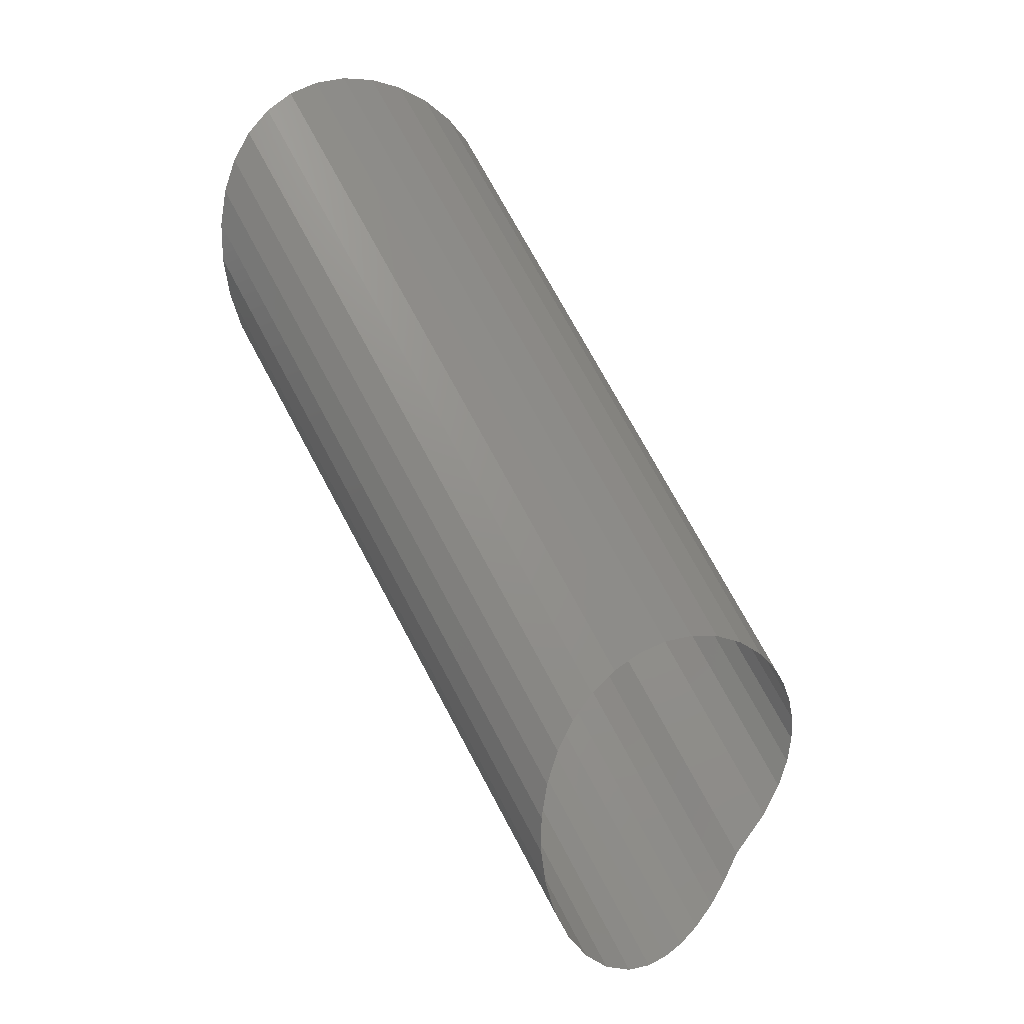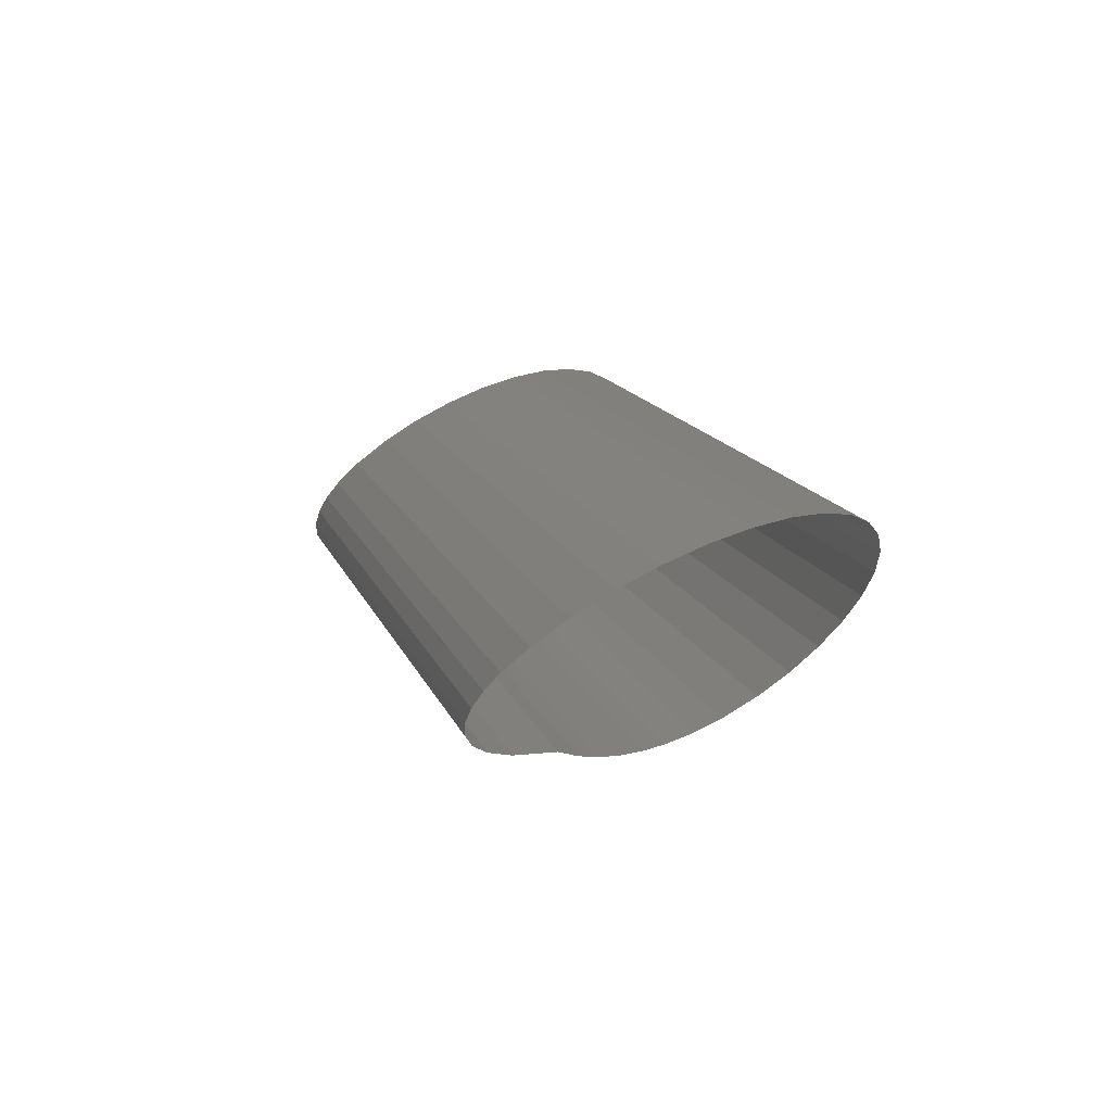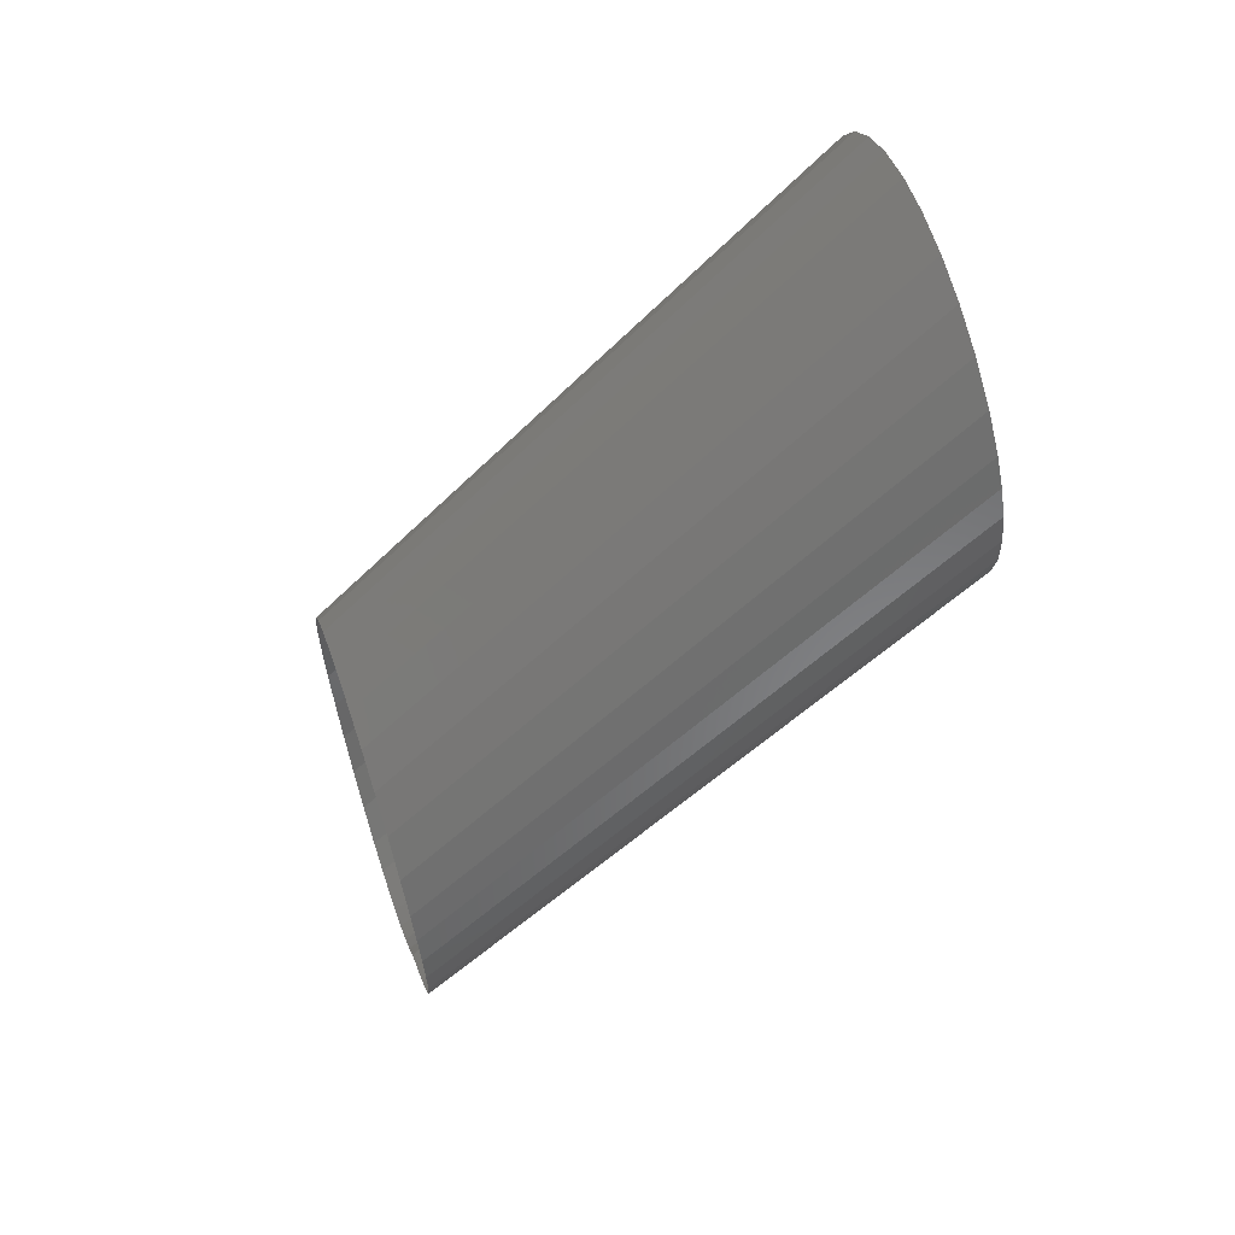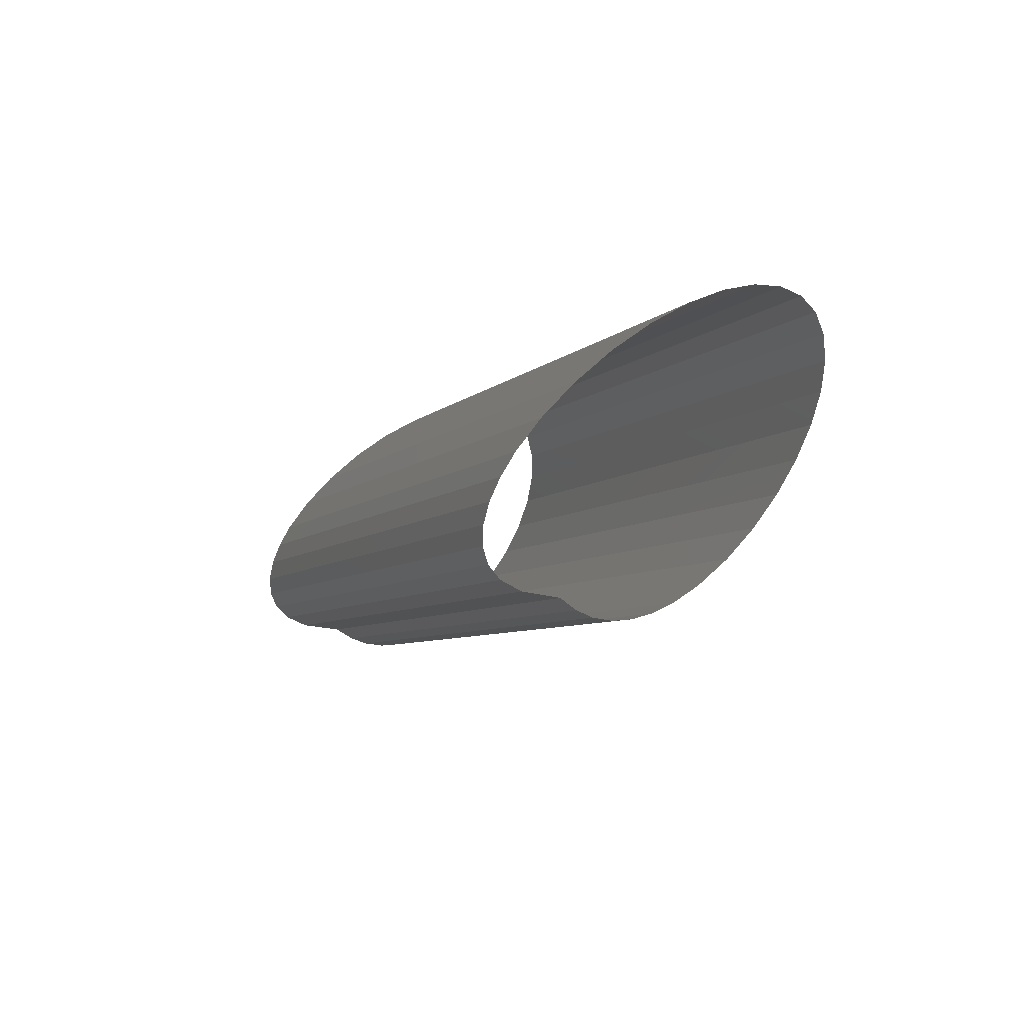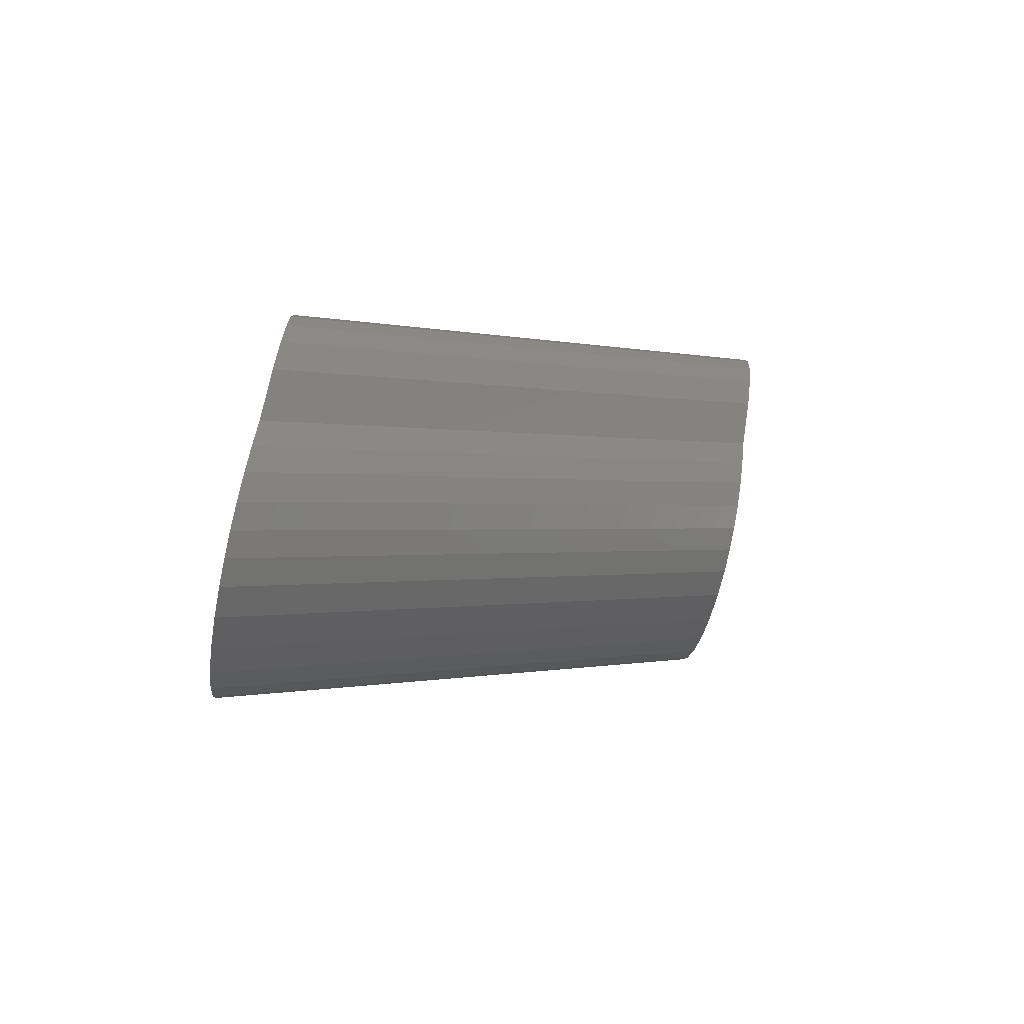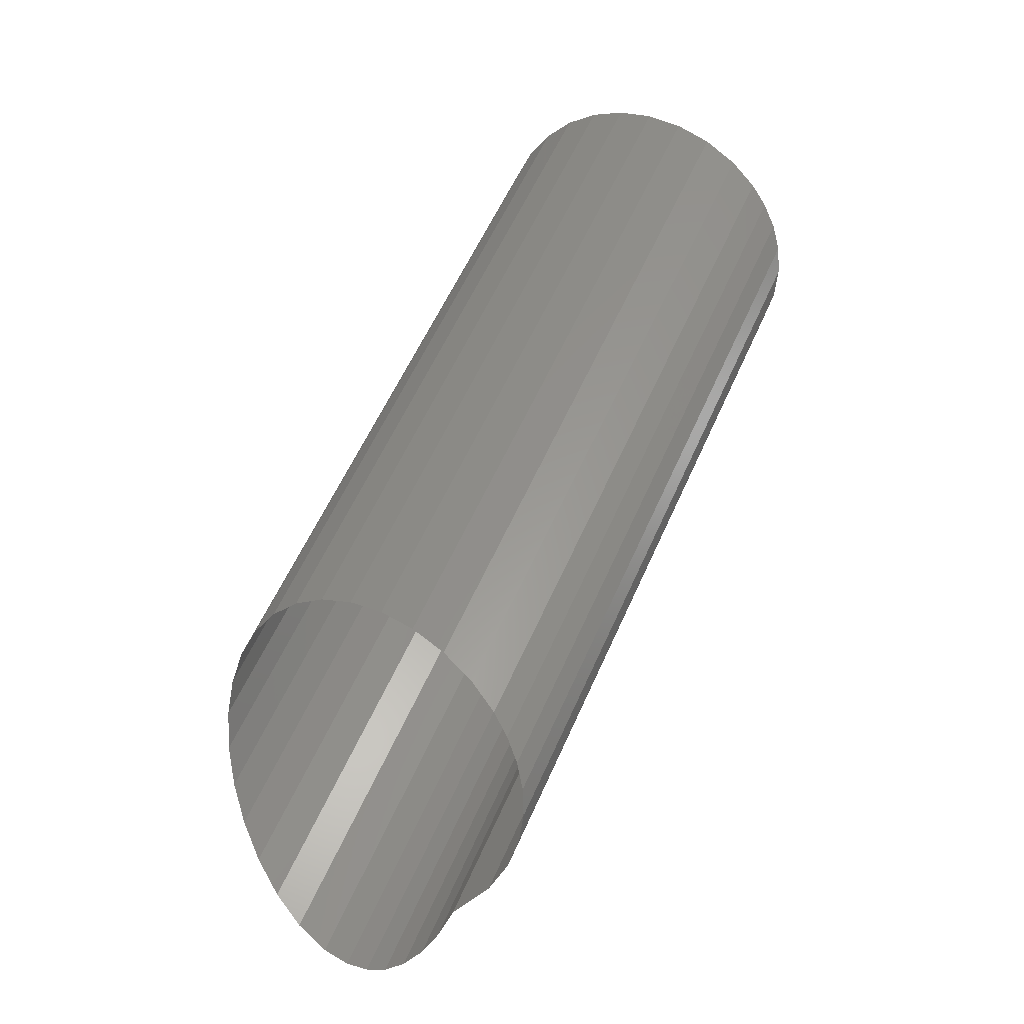
<metadata>
{"format":"stl","ext":"stl","renderer":"f3d","projection":"perspective","resolution":1024,"background":"white","views":[{"elev":20.9,"azim":137.9,"up":"+Y"},{"elev":62.0,"azim":-23.1,"up":"+Y"},{"elev":59.7,"azim":-108.8,"up":"+Y"},{"elev":43.7,"azim":-32.2,"up":"+Y"},{"elev":-78.7,"azim":-101.8,"up":"+Y"},{"elev":8.1,"azim":-145.1,"up":"+Y"}]}
</metadata>
<code>
# stl→obj: 68 verts, 68 faces
v 3.433 31.48 20
v 1.884 30.99 20
v 1.884 10.99 1.776e-15
v -3.281 25.47 20
v -3.32 4.455 1.776e-15
v -3.281 5.471 1.776e-15
v 11.69 24.77 20
v 11.68 26.26 20
v 11.68 6.264 1.776e-15
v 11.43 23.22 20
v 11.69 4.767 1.776e-15
v 11.43 3.217 1.776e-15
v 4.979 31.7 20
v 3.433 11.48 1.776e-15
v 4.979 11.7 1.776e-15
v -3.32 24.46 20
v 10.91 21.67 20
v 10.91 1.673 1.776e-15
v -3.021 26.45 20
v -3.021 6.452 1.776e-15
v 10.13 20.2 20
v 10.13 0.2027 1.776e-15
v 6.463 31.66 20
v 6.463 11.66 1.776e-15
v -2.572 27.38 20
v -2.572 7.382 1.776e-15
v 9.131 18.88 20
v 9.131 -1.118 1.776e-15
v 7.834 31.34 20
v 7.834 11.34 1.776e-15
v 7.932 17.79 20
v 7.932 -2.207 1.776e-15
v -1.962 28.25 20
v -1.962 8.248 1.776e-15
v 6.572 17.03 20
v 6.572 -2.975 1.776e-15
v 9.047 30.76 20
v 9.047 10.76 1.776e-15
v 5.382 16.71 20
v 5.382 -3.294 1.776e-15
v -1.702 21.29 20
v -3.553e-15 1.954e-14 1.776e-15
v -1.702 1.286 1.776e-15
v -0.9471 29.28 20
v -0.9471 9.282 1.776e-15
v 4.35 16.69 20
v 4.35 -3.31 1.776e-15
v 10.06 29.94 20
v 10.06 9.936 1.776e-15
v 3.407 16.9 20
v 3.407 -3.101 1.776e-15
v -3.553e-15 20 20
v 2.462 17.35 20
v -2.605 22.38 20
v -2.605 2.384 1.776e-15
v 2.462 -2.654 1.776e-15
v 0.3991 30.25 20
v 0.3991 10.25 1.776e-15
v 1.531 18.06 20
v 1.531 -1.942 1.776e-15
v 10.85 28.89 20
v 10.85 8.89 1.776e-15
v 0.7492 18.91 20
v 0.7492 -1.09 1.776e-15
v 11.4 27.65 20
v -3.106 23.42 20
v -3.106 3.42 1.776e-15
v 11.4 7.653 1.776e-15
f 1 2 3
f 4 5 6
f 7 8 9
f 10 7 11
f 10 11 12
f 13 14 15
f 4 16 5
f 17 12 18
f 19 6 20
f 13 1 14
f 17 10 12
f 21 17 18
f 21 18 22
f 23 15 24
f 19 4 6
f 25 20 26
f 27 22 28
f 23 13 15
f 29 24 30
f 27 21 22
f 31 27 28
f 31 28 32
f 25 19 20
f 33 26 34
f 35 32 36
f 29 23 24
f 37 30 38
f 35 31 32
f 39 36 40
f 33 25 26
f 41 42 43
f 44 34 45
f 39 35 36
f 46 40 47
f 37 29 30
f 44 33 34
f 48 38 49
f 46 39 40
f 50 47 51
f 41 52 42
f 50 46 47
f 53 50 51
f 54 43 55
f 53 51 56
f 57 45 58
f 48 37 38
f 59 56 60
f 61 49 62
f 54 41 43
f 59 53 56
f 63 59 60
f 63 60 64
f 57 44 45
f 52 64 42
f 52 63 64
f 61 48 49
f 65 61 62
f 66 55 67
f 65 62 68
f 2 58 3
f 8 65 68
f 8 68 9
f 2 57 58
f 66 54 55
f 16 67 5
f 1 3 14
f 16 66 67
f 7 9 11

</code>
